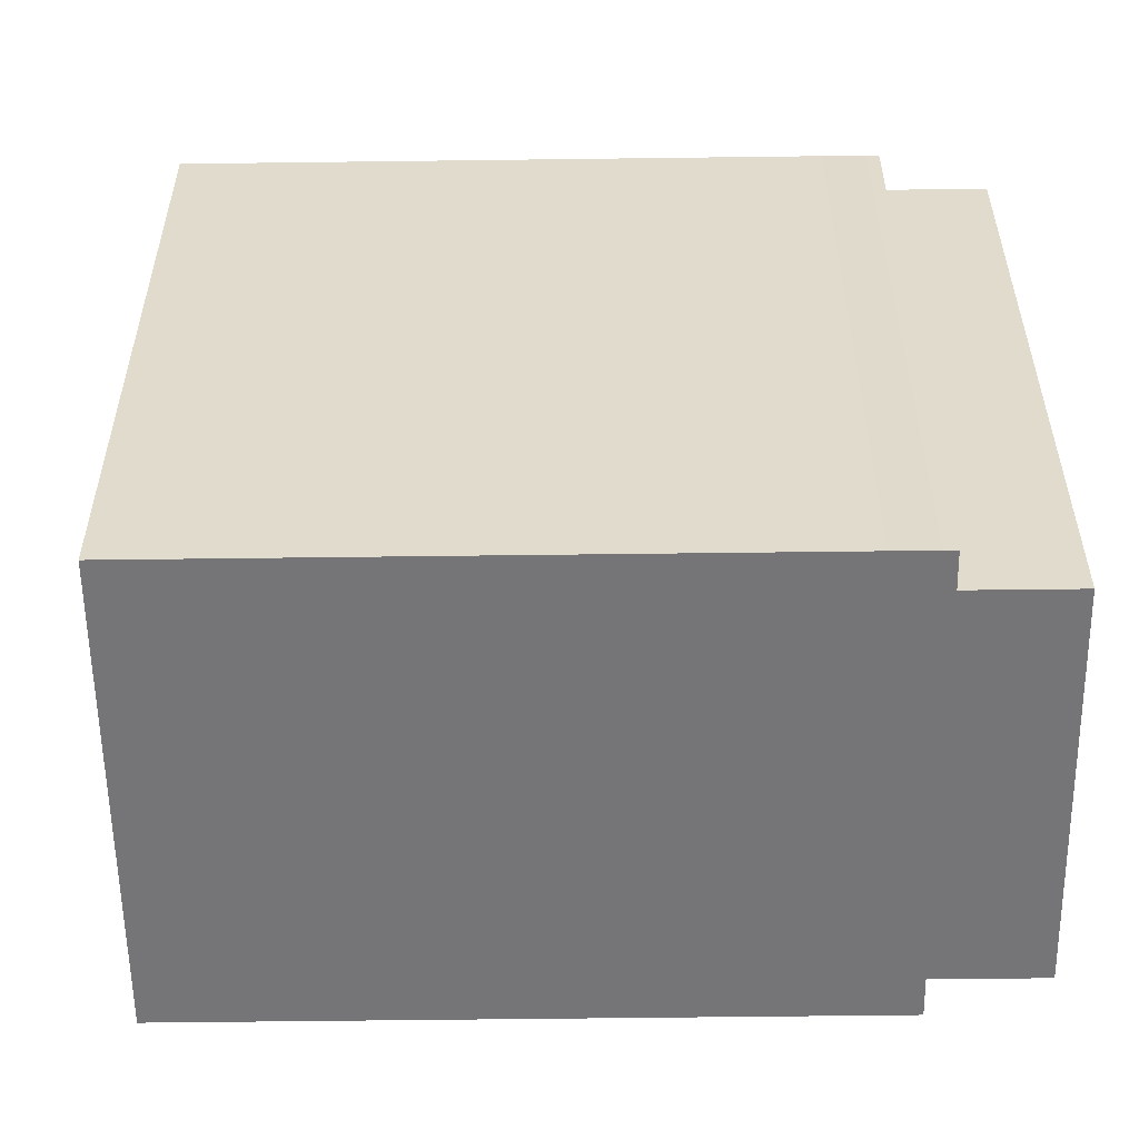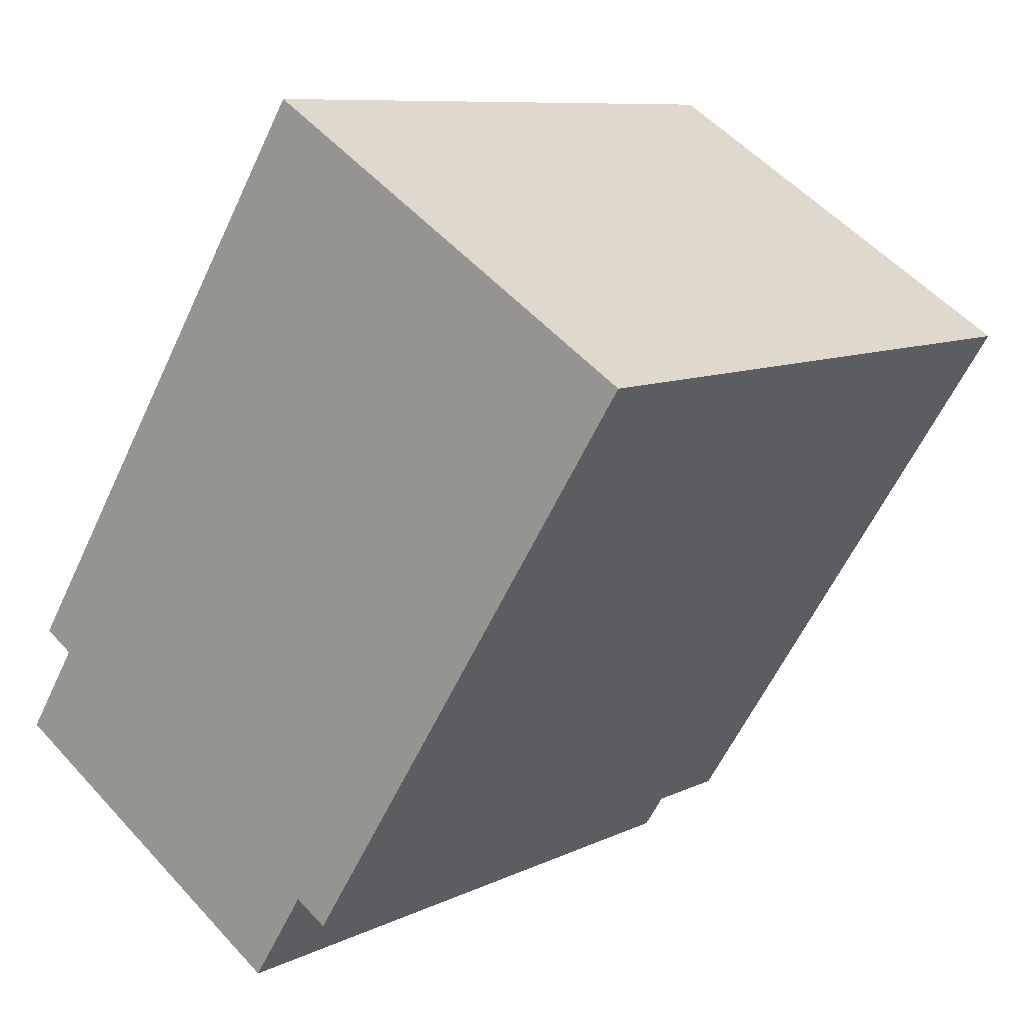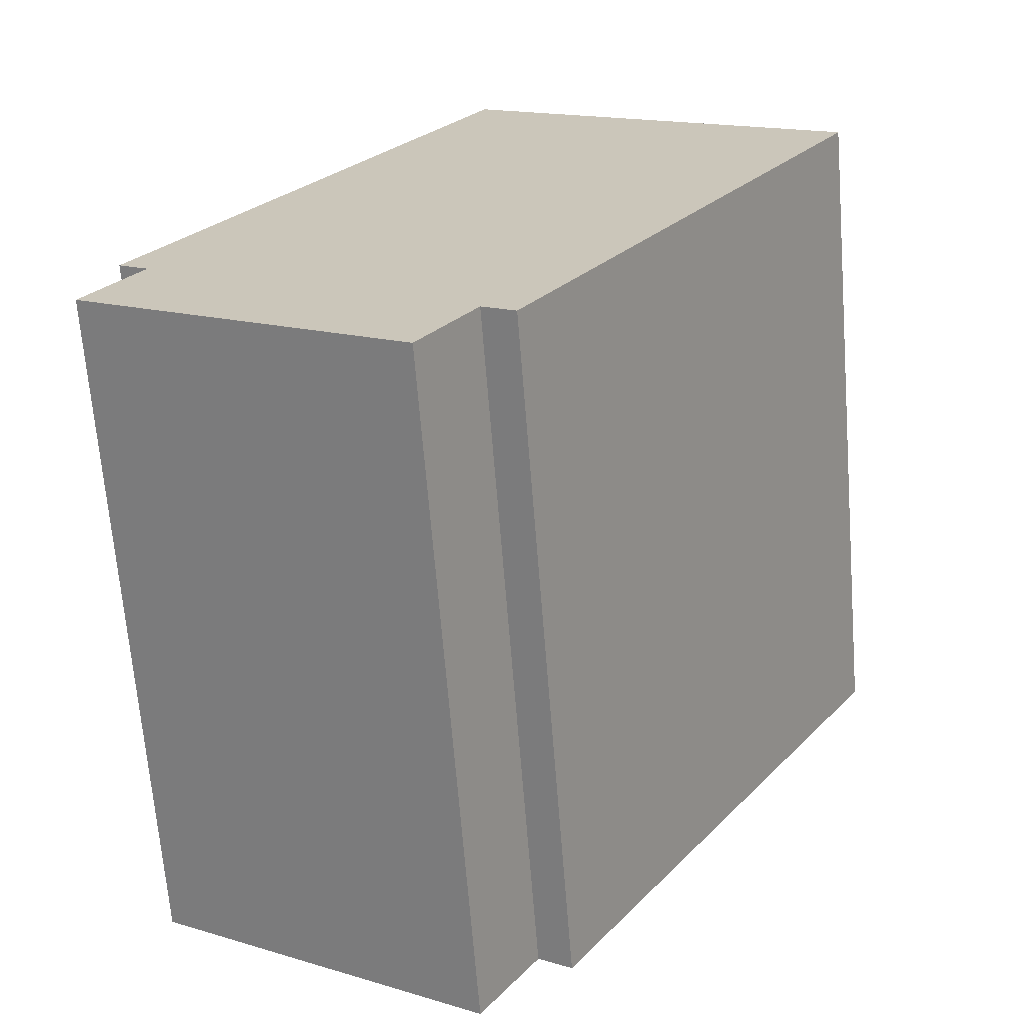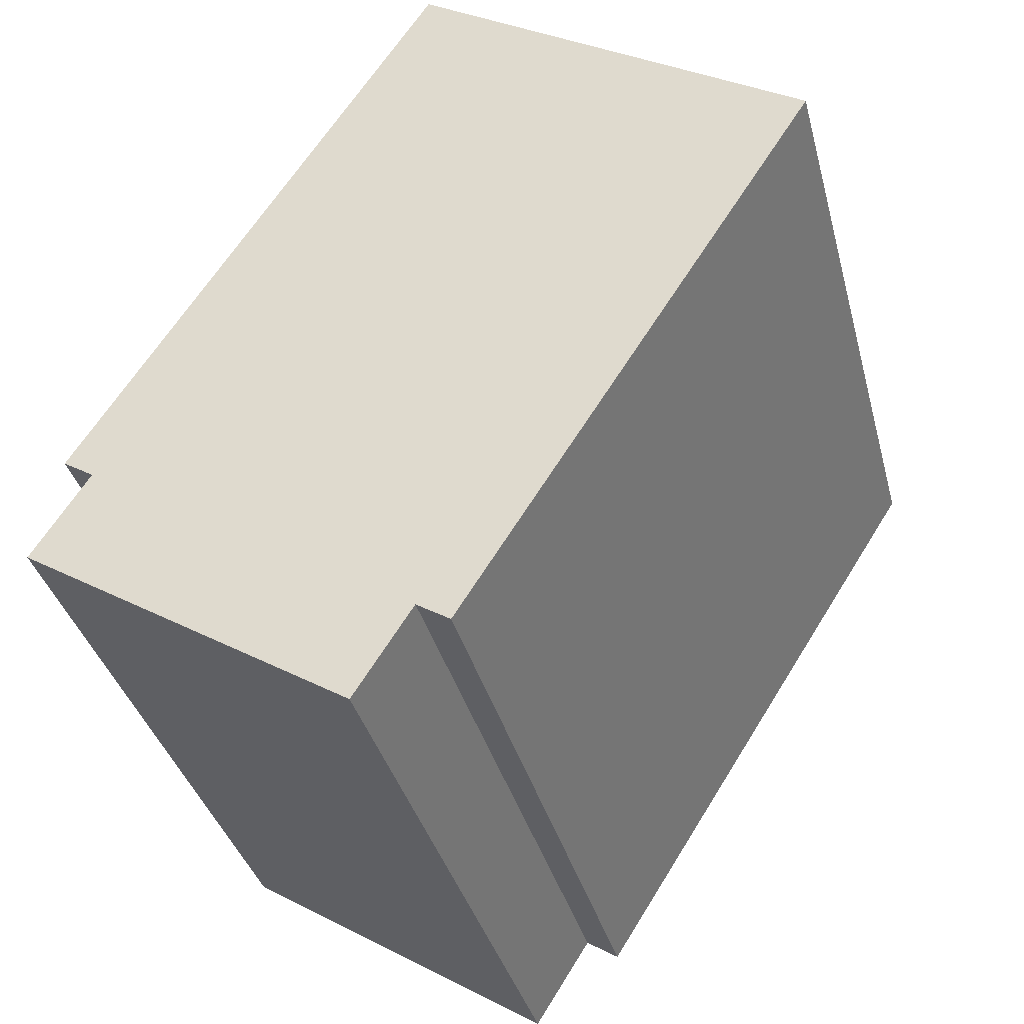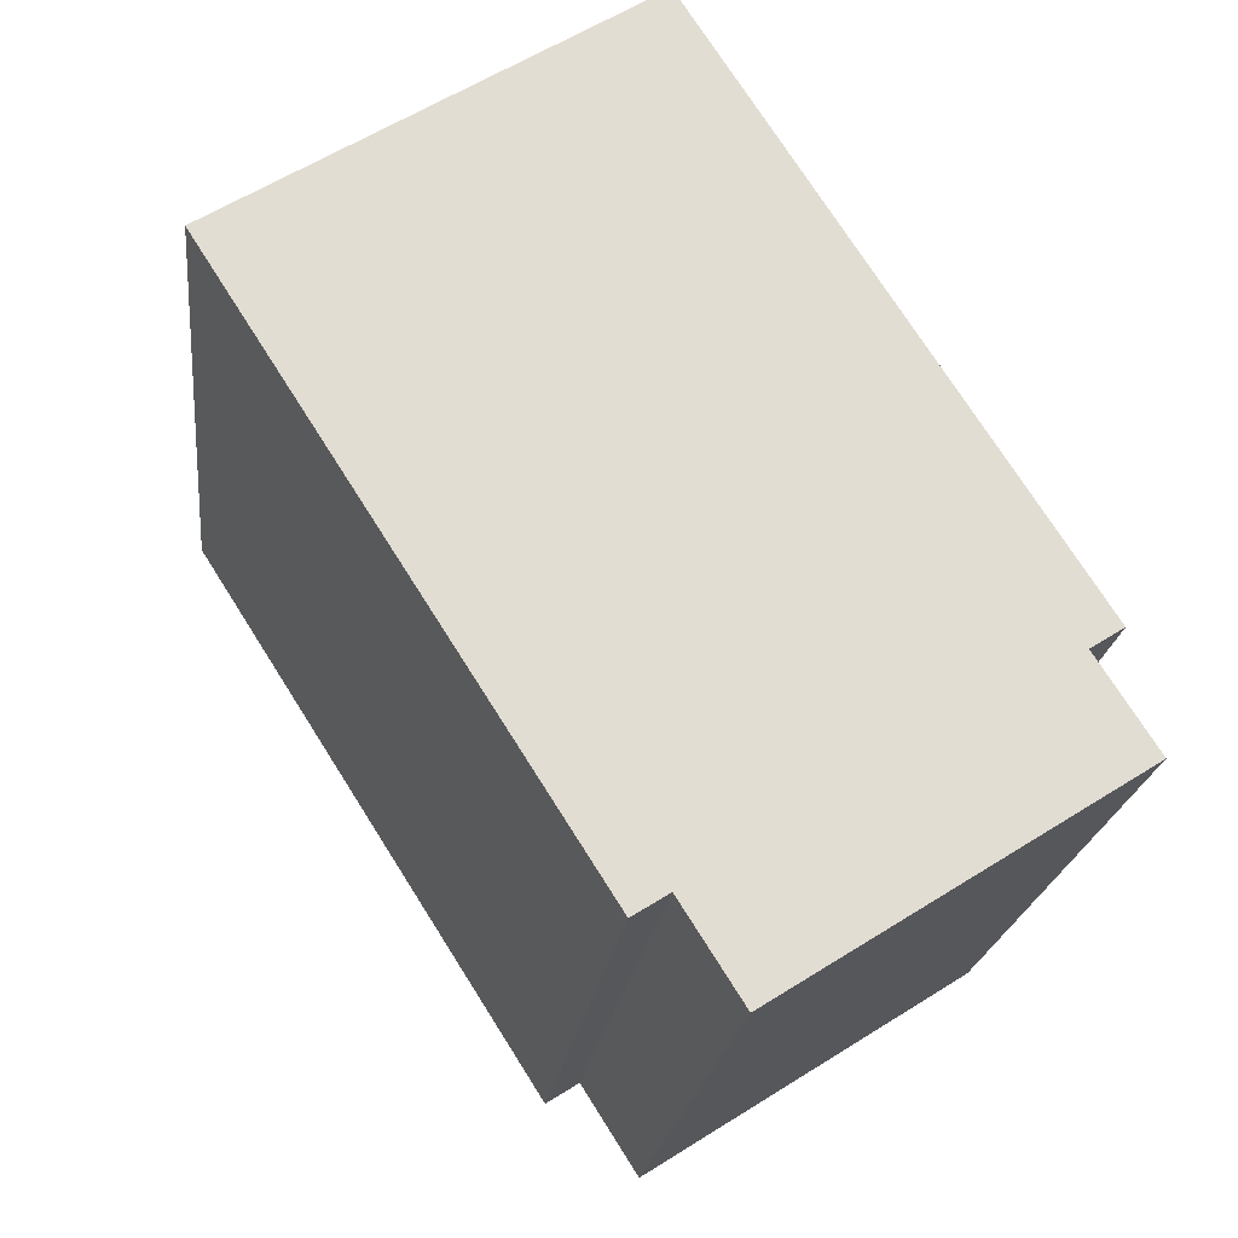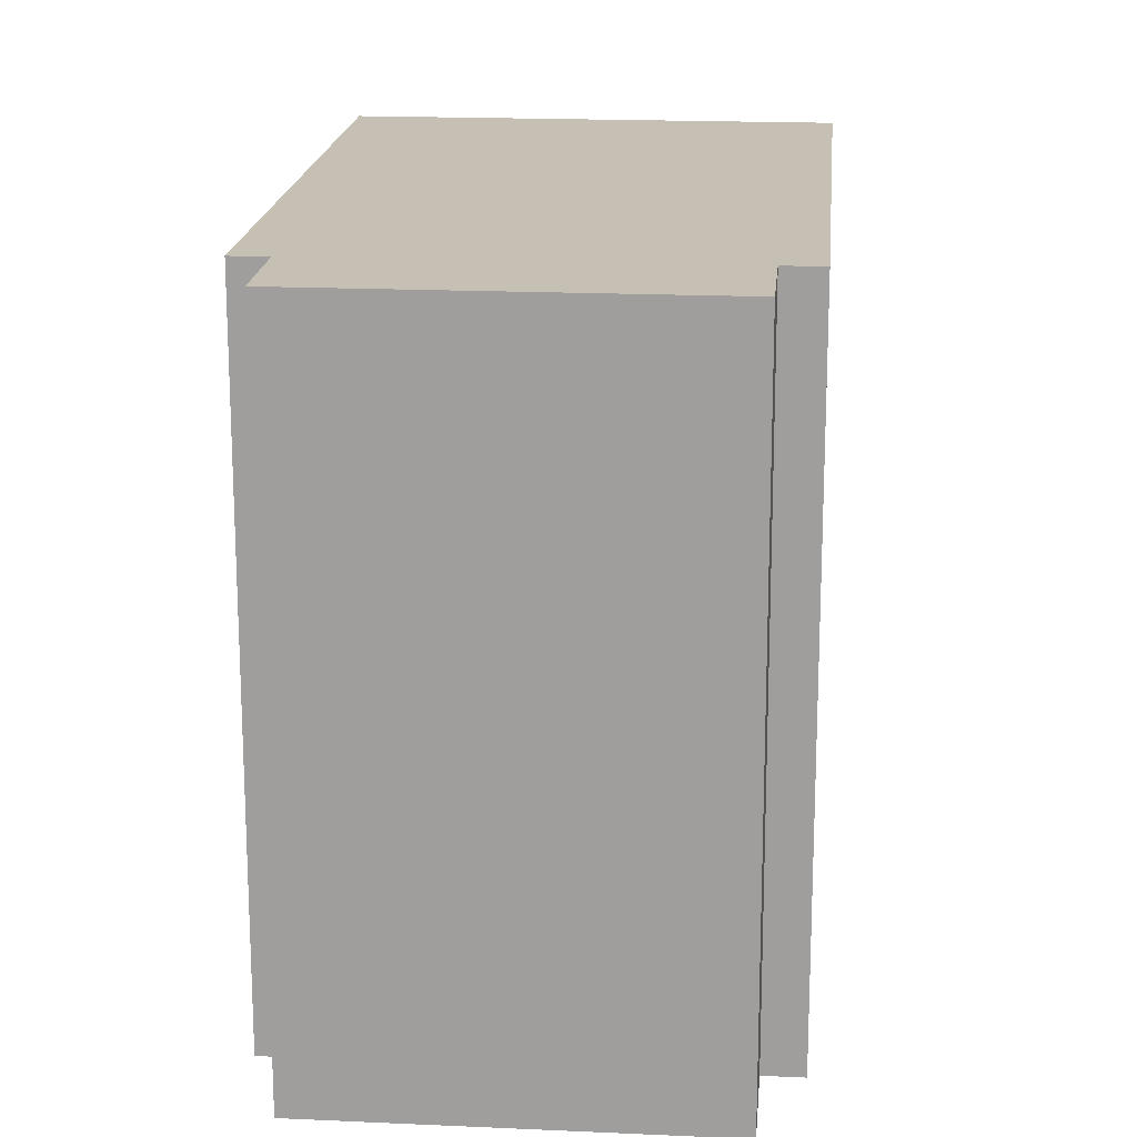
<metadata>
{"format":"obj","ext":"obj","renderer":"f3d","projection":"perspective","resolution":1024,"background":"white","views":[{"elev":-56.6,"azim":58.3,"up":"+Y"},{"elev":9.0,"azim":-141.8,"up":"+Z"},{"elev":-67.7,"azim":-175.4,"up":"+Z"},{"elev":-36.5,"azim":-165.7,"up":"+Z"},{"elev":-20.9,"azim":-6.5,"up":"+Z"},{"elev":18.1,"azim":152.6,"up":"+Y"}]}
</metadata>
<code>
v 5.315 5.711 -2.279
v 5.714 5.712 -1.78
v 5.824 5.712 -1.954
v -0.1736 5.711 -5.721
v 5.337 5.712 -1.189
v 5.315 5.711 -2.279
v -0.3908 5.711 0.9118
v 2.537 5.712 -0.162
v 1.096 5.711 -1.271
v 1.114 5.712 1.998
v -1.877 5.711 3.095
v 1.114 5.712 1.998
v -0.3908 5.711 0.9118
v -0.3088 5.711 4.157
v 1.096 5.711 -1.271
v -0.3458 5.711 -2.381
v -1.896 5.711 -0.1739
v -0.3908 5.711 0.9118
v -3.446 5.711 2.033
v -0.3908 5.711 0.9118
v -1.896 5.711 -0.1739
v -1.877 5.711 3.095
v 1.096 5.711 -1.271
v 2.537 5.712 -0.162
v 5.337 5.712 -1.189
v -0.1736 5.711 -5.721
v 1.096 5.711 -1.271
v 5.337 5.712 -1.189
v 1.114 5.712 1.998
v 5.337 5.712 -1.189
v 2.537 5.712 -0.162
v -0.3088 5.711 4.157
v -0.0996 5.712 7.355
v 1.114 5.712 1.998
v -0.0996 5.712 7.355
v 5.337 5.712 -1.189
v 1.114 5.712 1.998
v -1.877 5.711 3.095
v -0.0996 5.712 7.355
v -0.3088 5.711 4.157
v -1.896 5.711 -0.1739
v -0.3458 5.711 -2.381
v -0.1736 5.711 -5.721
v -0.3458 5.711 -2.381
v 1.096 5.711 -1.271
v -0.1736 5.711 -5.721
v -6.628 5.711 3.201
v -1.896 5.711 -0.1739
v -0.1736 5.711 -5.721
v -6.628 5.711 3.201
v -1.877 5.711 3.095
v -3.446 5.711 2.033
v -6.628 5.711 3.201
v -3.446 5.711 2.033
v -1.896 5.711 -0.1739
v -6.628 5.711 3.201
v -0.0996 5.712 7.355
v -1.877 5.711 3.095
v -0.1736 5.711 -5.721
v 5.315 5.711 -2.279
v 0.7814 5.711 -7.221
v 6.246 5.711 -3.743
v 5.315 5.711 -2.279
v 5.337 5.712 -1.189
v 5.714 5.712 -1.78
v -6.628 5.711 3.201
v -0.1736 5.711 -5.721
v -0.7266 5.711 -6.073
v -0.0996 5.712 7.355
v -0.0996 -5.711 7.355
v 5.337 -5.711 -1.189
v 5.337 5.712 -1.189
v 5.526 -5.711 -1.484
v 5.714 -5.711 -1.78
v 5.714 5.712 -1.78
v 5.337 5.712 -1.189
v 5.337 -5.711 -1.189
v 5.526 -5.711 -1.484
v 5.337 5.712 -1.189
v 5.526 -5.711 -1.484
v 5.714 5.712 -1.78
v 5.769 -5.711 -1.867
v 5.824 -5.711 -1.954
v 5.824 5.712 -1.954
v 5.714 5.712 -1.78
v 5.714 -5.711 -1.78
v 5.769 -5.711 -1.867
v 5.714 5.712 -1.78
v 5.769 -5.711 -1.867
v 5.824 5.712 -1.954
v 5.824 -5.711 -1.954
v 5.315 5.711 -2.279
v 5.824 5.712 -1.954
v 5.315 -5.711 -2.279
v 5.781 -5.711 -3.011
v 6.246 -5.711 -3.743
v 6.246 5.711 -3.743
v 5.315 5.711 -2.279
v 5.315 -5.711 -2.279
v 5.781 -5.711 -3.011
v 5.315 5.711 -2.279
v 5.781 -5.711 -3.011
v 6.246 5.711 -3.743
v 0.7814 5.711 -7.221
v 3.514 -5.711 -5.482
v 0.7814 -5.711 -7.221
v 3.514 -5.711 -5.482
v 6.246 5.711 -3.743
v 6.246 -5.711 -3.743
v 0.7814 5.711 -7.221
v 6.246 5.711 -3.743
v 3.514 -5.711 -5.482
v -0.1736 5.711 -5.721
v 0.3039 -5.711 -6.471
v -0.1736 -5.711 -5.721
v 0.3039 -5.711 -6.471
v 0.7814 5.711 -7.221
v 0.7814 -5.711 -7.221
v -0.1736 5.711 -5.721
v 0.7814 5.711 -7.221
v 0.3039 -5.711 -6.471
v -0.7266 5.711 -6.073
v -0.4501 -5.711 -5.897
v -0.7266 -5.711 -6.073
v -0.4501 -5.711 -5.897
v -0.1736 5.711 -5.721
v -0.1736 -5.711 -5.721
v -0.7266 5.711 -6.073
v -0.1736 5.711 -5.721
v -0.4501 -5.711 -5.897
v -6.628 5.711 3.201
v -3.677 -5.711 -1.436
v -6.628 -5.711 3.201
v -3.677 -5.711 -1.436
v -0.7266 5.711 -6.073
v -0.7266 -5.711 -6.073
v -6.628 5.711 3.201
v -0.7266 5.711 -6.073
v -3.677 -5.711 -1.436
v -6.628 5.711 3.201
v -6.628 -5.711 3.201
v -0.0996 -5.711 7.355
v -0.0996 5.712 7.355
v 5.315 -5.711 -2.279
v 5.526 -5.711 -1.484
v 5.337 -5.711 -1.189
v -6.628 -5.711 3.201
v -3.677 -5.711 -1.436
v -0.0996 -5.711 7.355
v -0.4501 -5.711 -5.897
v -0.1736 -5.711 -5.721
v 5.714 -5.711 -1.78
v 5.769 -5.711 -1.867
v 5.824 -5.711 -1.954
v 3.514 -5.711 -5.482
v 0.3039 -5.711 -6.471
v -0.7266 -5.711 -6.073
v 5.781 -5.711 -3.011
v 6.246 -5.711 -3.743
v 0.7814 -5.711 -7.221
g CDNNDG02_0015920
f 1 2 3
f 4 5 6
f 7 8 9
f 7 10 8
f 11 12 13
f 11 14 12
f 15 16 17
f 18 15 17
f 19 20 21
f 19 22 20
f 23 24 25
f 26 27 28
f 29 30 31
f 32 33 34
f 35 36 37
f 38 39 40
f 41 42 43
f 44 45 46
f 47 48 49
f 50 51 52
f 53 54 55
f 56 57 58
f 59 60 61
f 61 60 62
f 63 64 65
f 66 67 68
f 69 70 71
f 71 72 69
f 73 74 75
f 76 77 78
f 79 80 81
f 82 83 84
f 85 86 87
f 88 89 90
f 91 92 93
f 92 91 94
f 95 96 97
f 98 99 100
f 101 102 103
f 104 105 106
f 107 108 109
f 110 111 112
f 113 114 115
f 116 117 118
f 119 120 121
f 122 123 124
f 125 126 127
f 128 129 130
f 131 132 133
f 134 135 136
f 137 138 139
f 140 141 142
f 143 140 142
f 144 145 146
f 147 148 149
f 148 150 151
f 151 144 146
f 148 146 149
f 144 152 145
f 144 153 152
f 148 151 146
f 144 154 153
f 151 155 144
f 151 156 155
f 148 157 150
f 155 158 144
f 155 159 158
f 156 160 155

</code>
